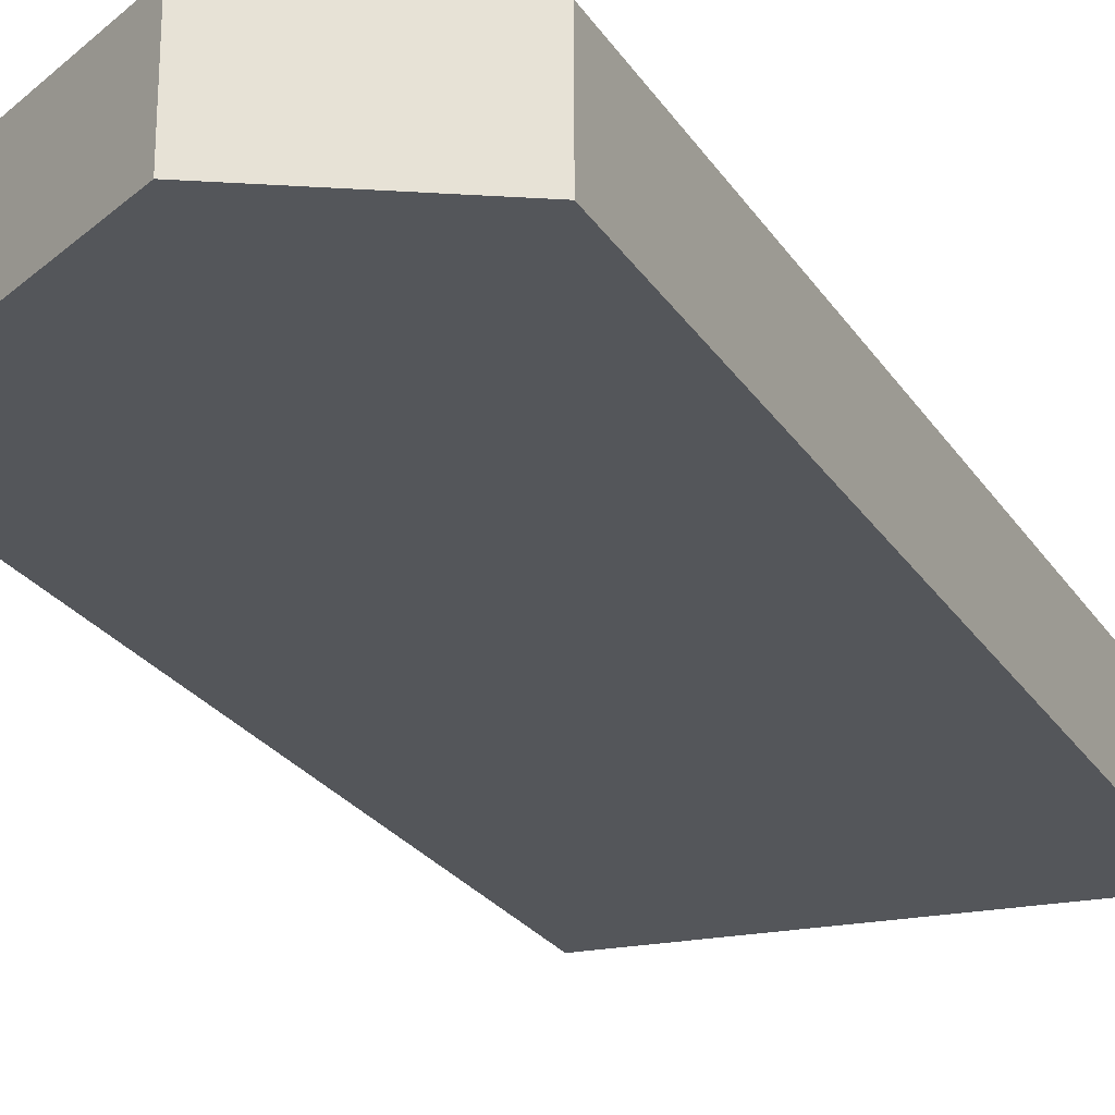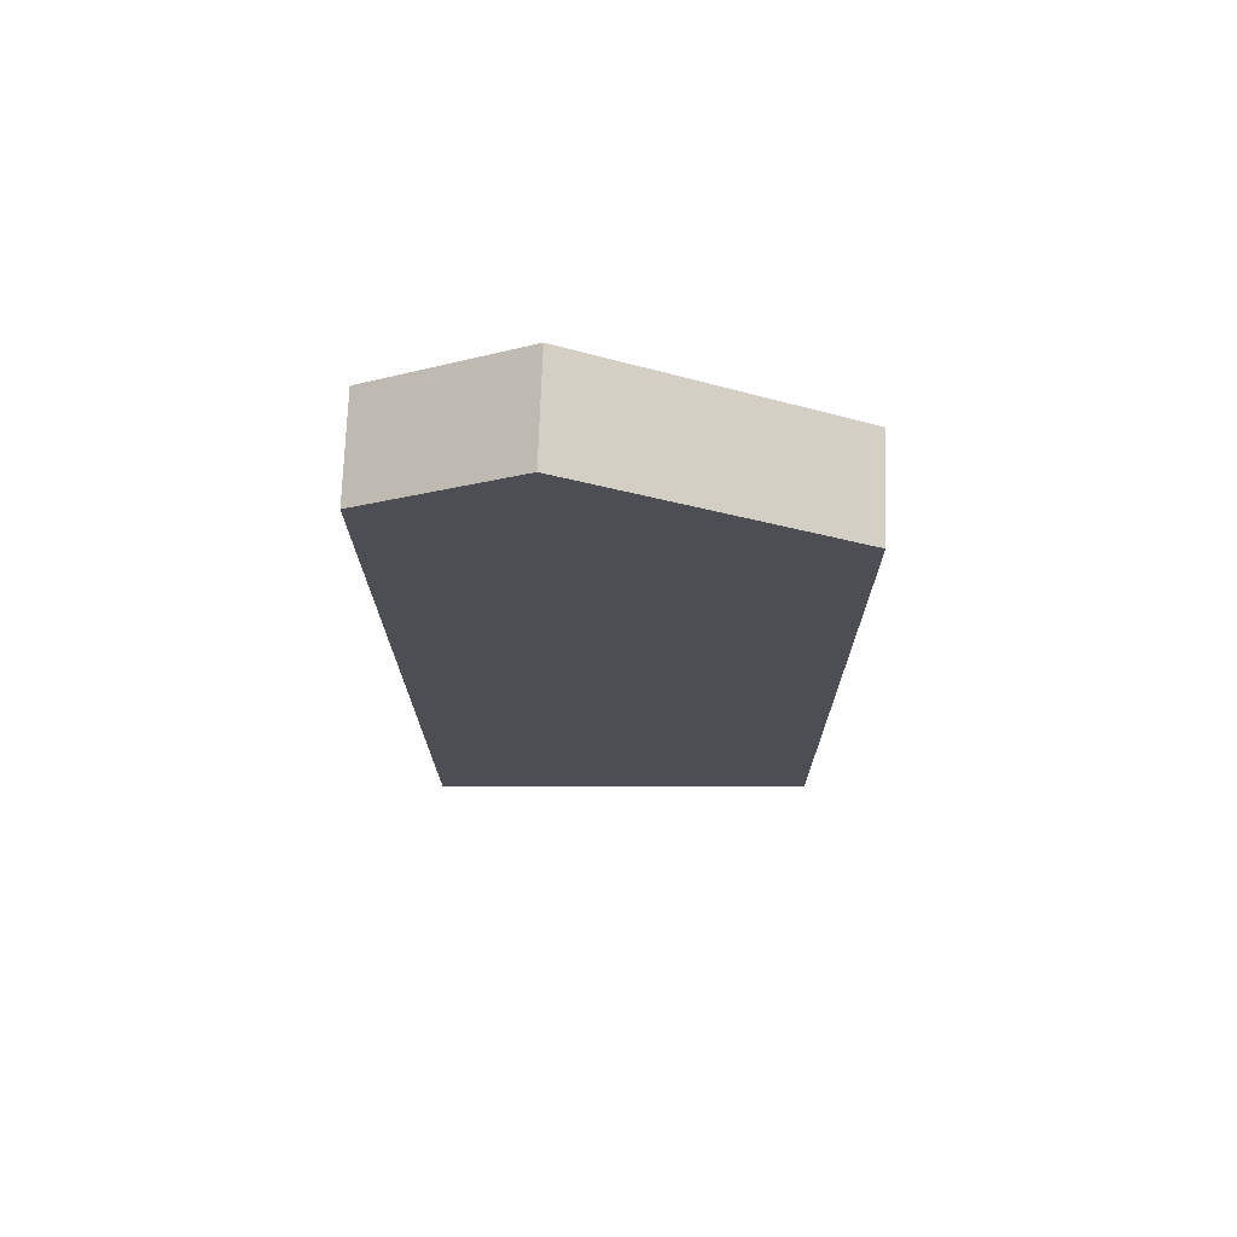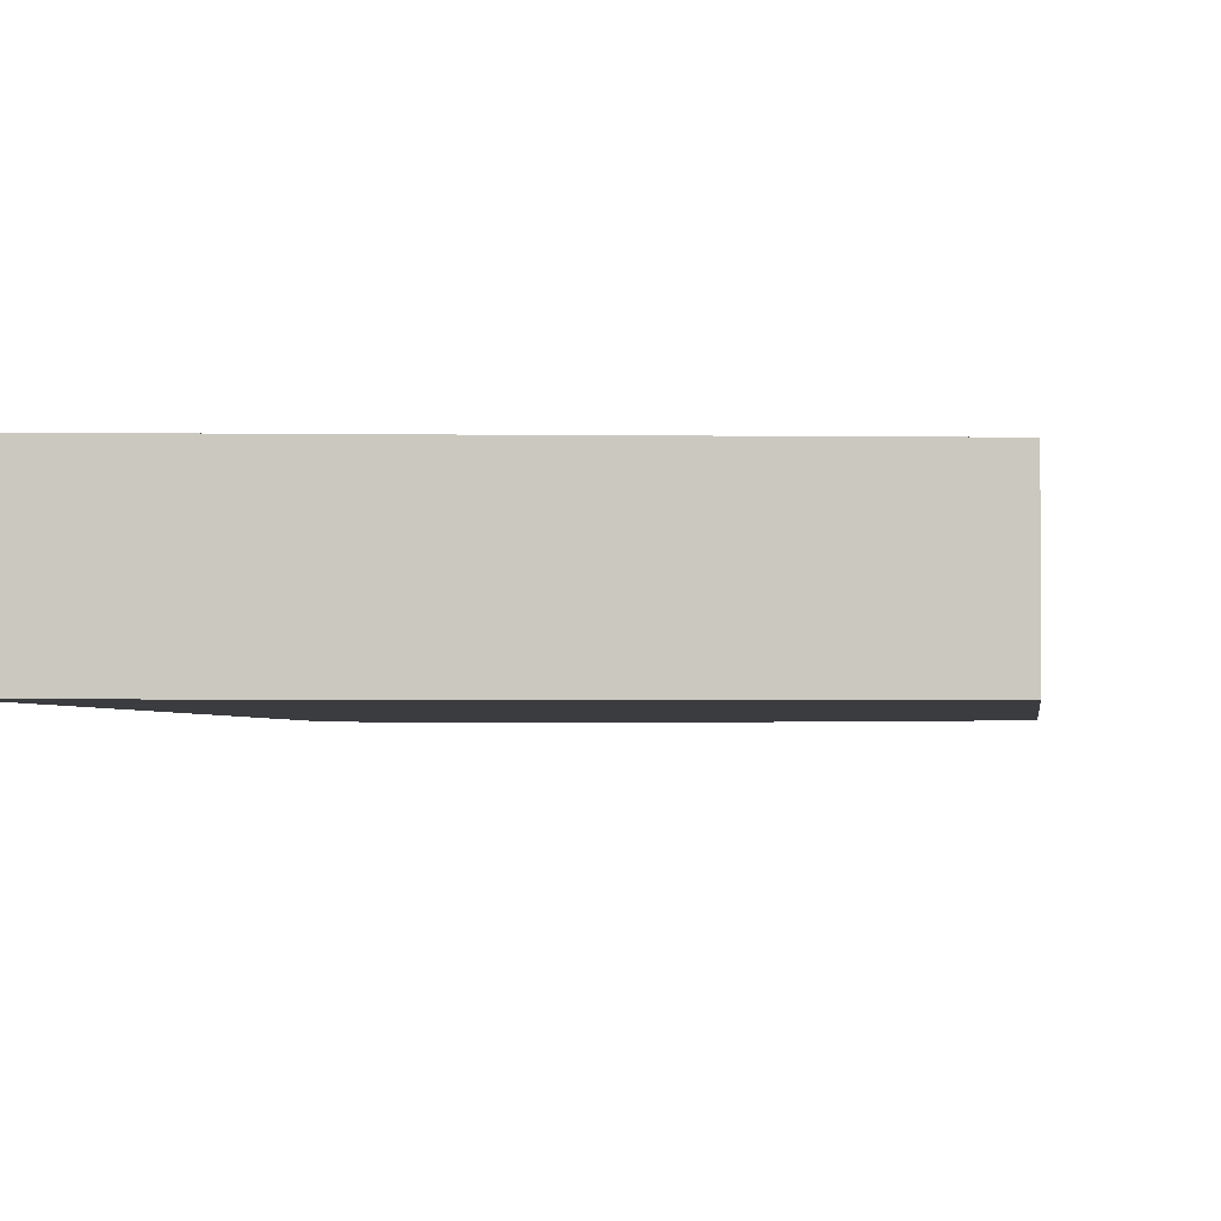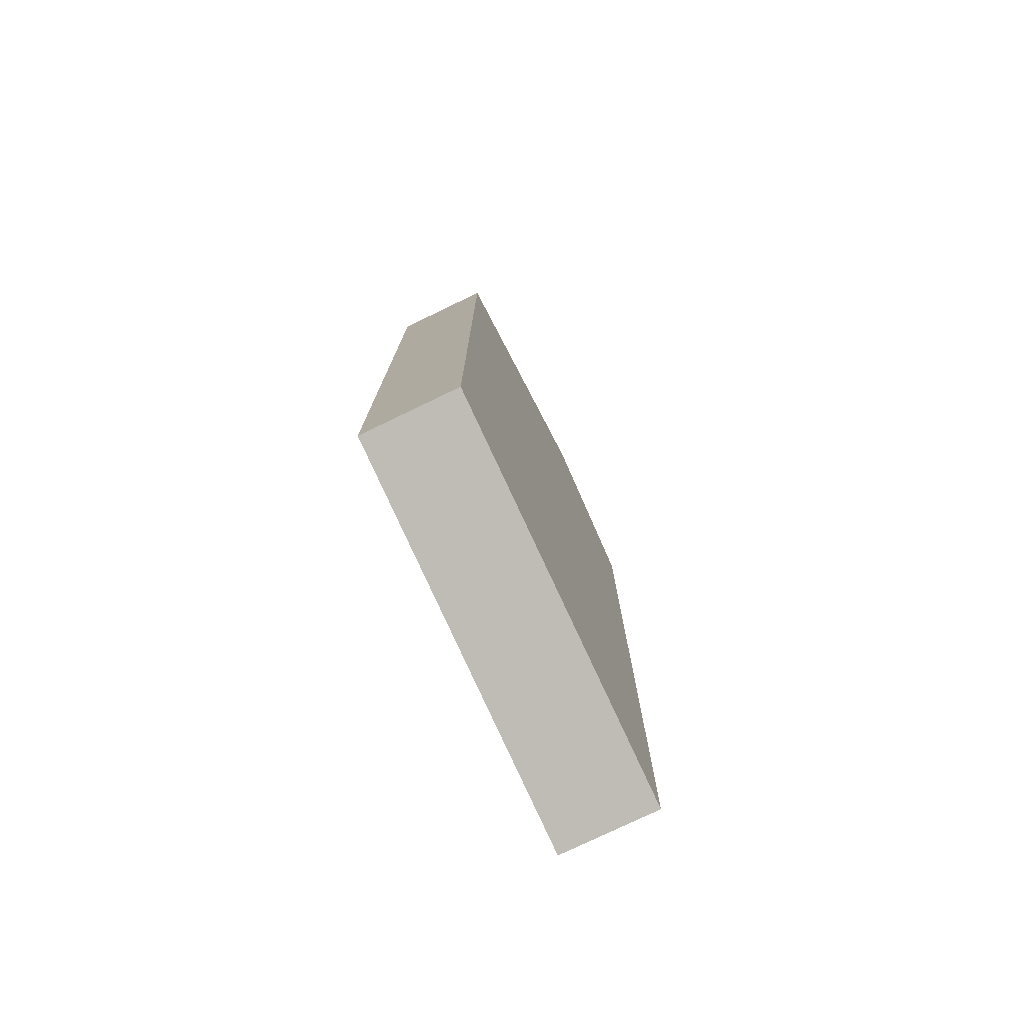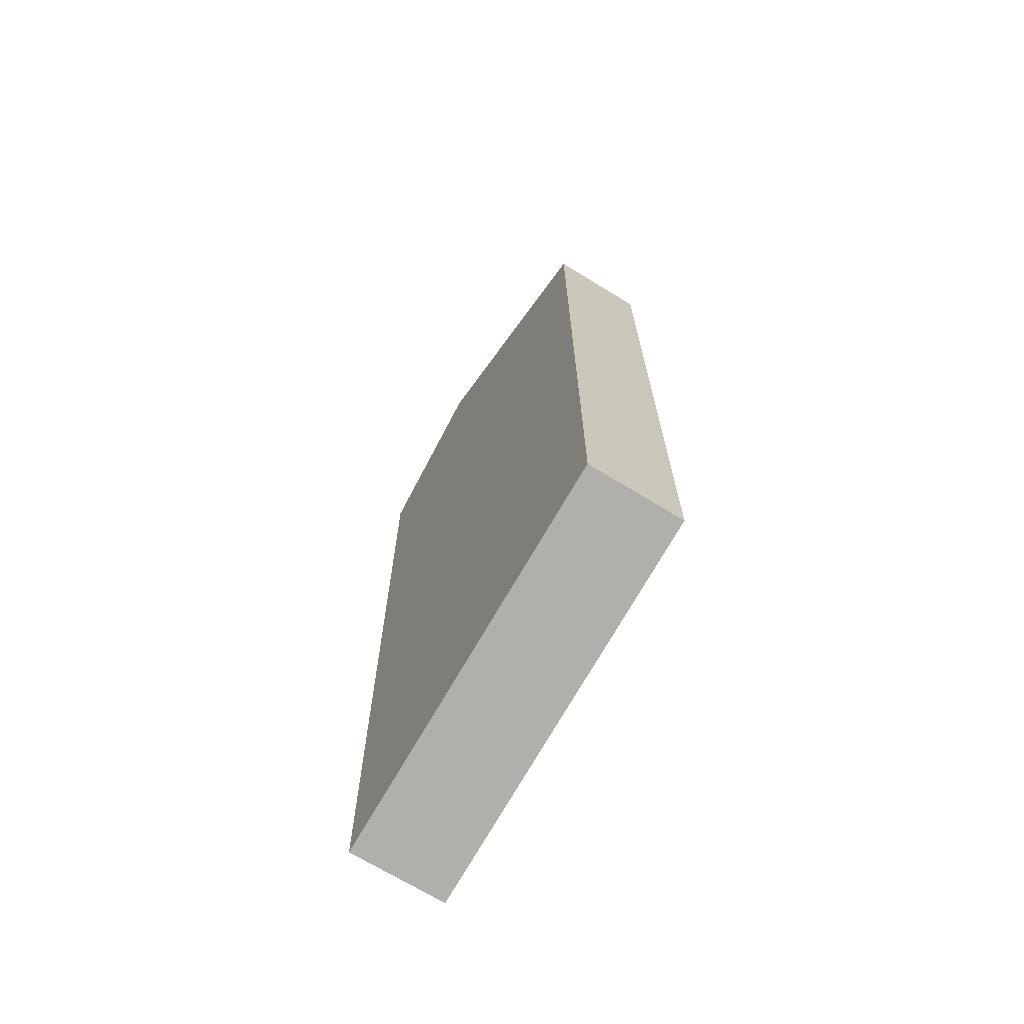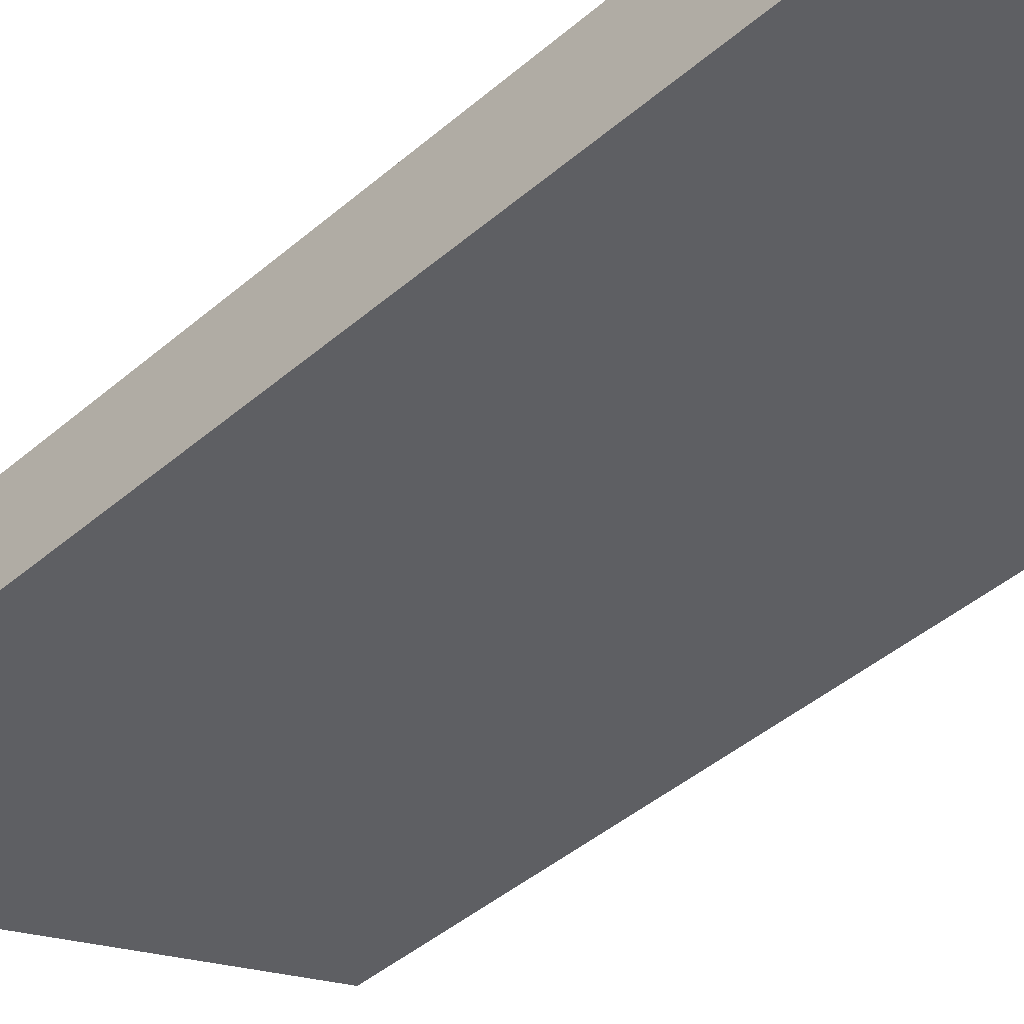
<metadata>
{"format":"obj","ext":"obj","renderer":"f3d","projection":"perspective","resolution":1024,"background":"white","views":[{"elev":-25.2,"azim":-154.2,"up":"+Z"},{"elev":72.7,"azim":2.1,"up":"+Y"},{"elev":-2.0,"azim":5.5,"up":"+Z"},{"elev":-77.6,"azim":115.7,"up":"+Y"},{"elev":-70.2,"azim":58.5,"up":"+Y"},{"elev":-42.0,"azim":-43.5,"up":"+Z"}]}
</metadata>
<code>
g woodPiece01
v -0.02731 0.2849 0.0249
v 0.1034 0.2158 0.0249
v 0.1034 -0.184 0.0249
v -0.09749 -0.216 0.0249
v -0.1022 0.239 0.0249
v -0.02731 0.2849 -0.0249
v 0.1034 0.2158 -0.0249
v 0.1034 0.2158 0.0249
v -0.02731 0.2849 0.0249
v -0.09749 -0.216 -0.0249
v -0.09749 -0.216 0.0249
v 0.1034 -0.184 0.0249
v 0.1034 -0.184 -0.0249
v 0.1034 -0.184 0.0249
v 0.1034 0.2158 0.0249
v 0.1034 0.2158 -0.0249
v 0.1034 -0.184 -0.0249
v -0.09749 -0.216 -0.0249
v -0.1022 0.239 -0.0249
v -0.1022 0.239 0.0249
v -0.09749 -0.216 0.0249
v -0.09749 -0.216 -0.0249
v 0.1034 -0.184 -0.0249
v 0.1034 0.2158 -0.0249
v -0.02731 0.2849 -0.0249
v -0.1022 0.239 -0.0249
v -0.1022 0.239 0.0249
v -0.1022 0.239 -0.0249
v -0.02731 0.2849 -0.0249
v -0.02731 0.2849 0.0249
g woodPiece01_0
f 3 2 1
f 1 4 3
f 1 5 4
f 8 7 6
f 9 8 6
f 12 11 10
f 13 12 10
f 16 15 14
f 17 16 14
f 20 19 18
f 21 20 18
f 24 23 22
f 22 25 24
f 22 26 25
f 29 28 27
f 30 29 27

</code>
